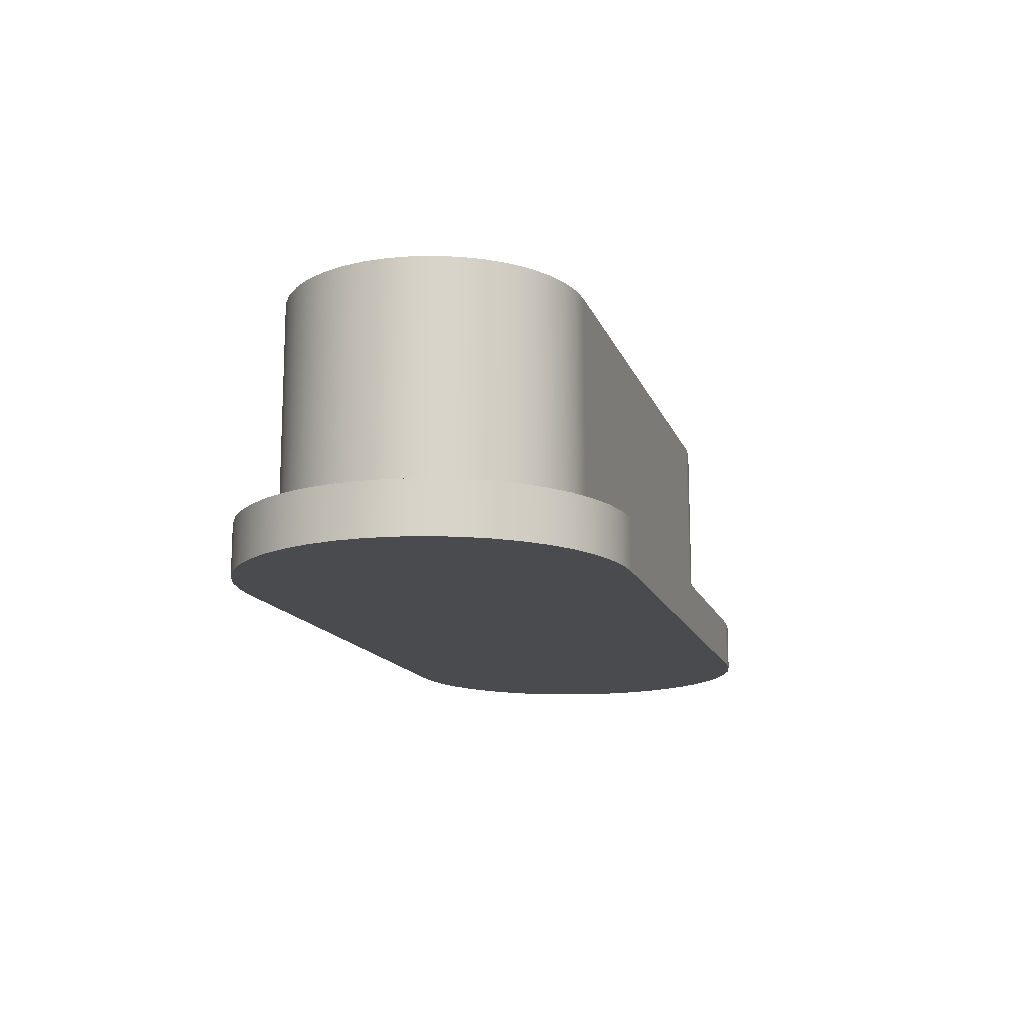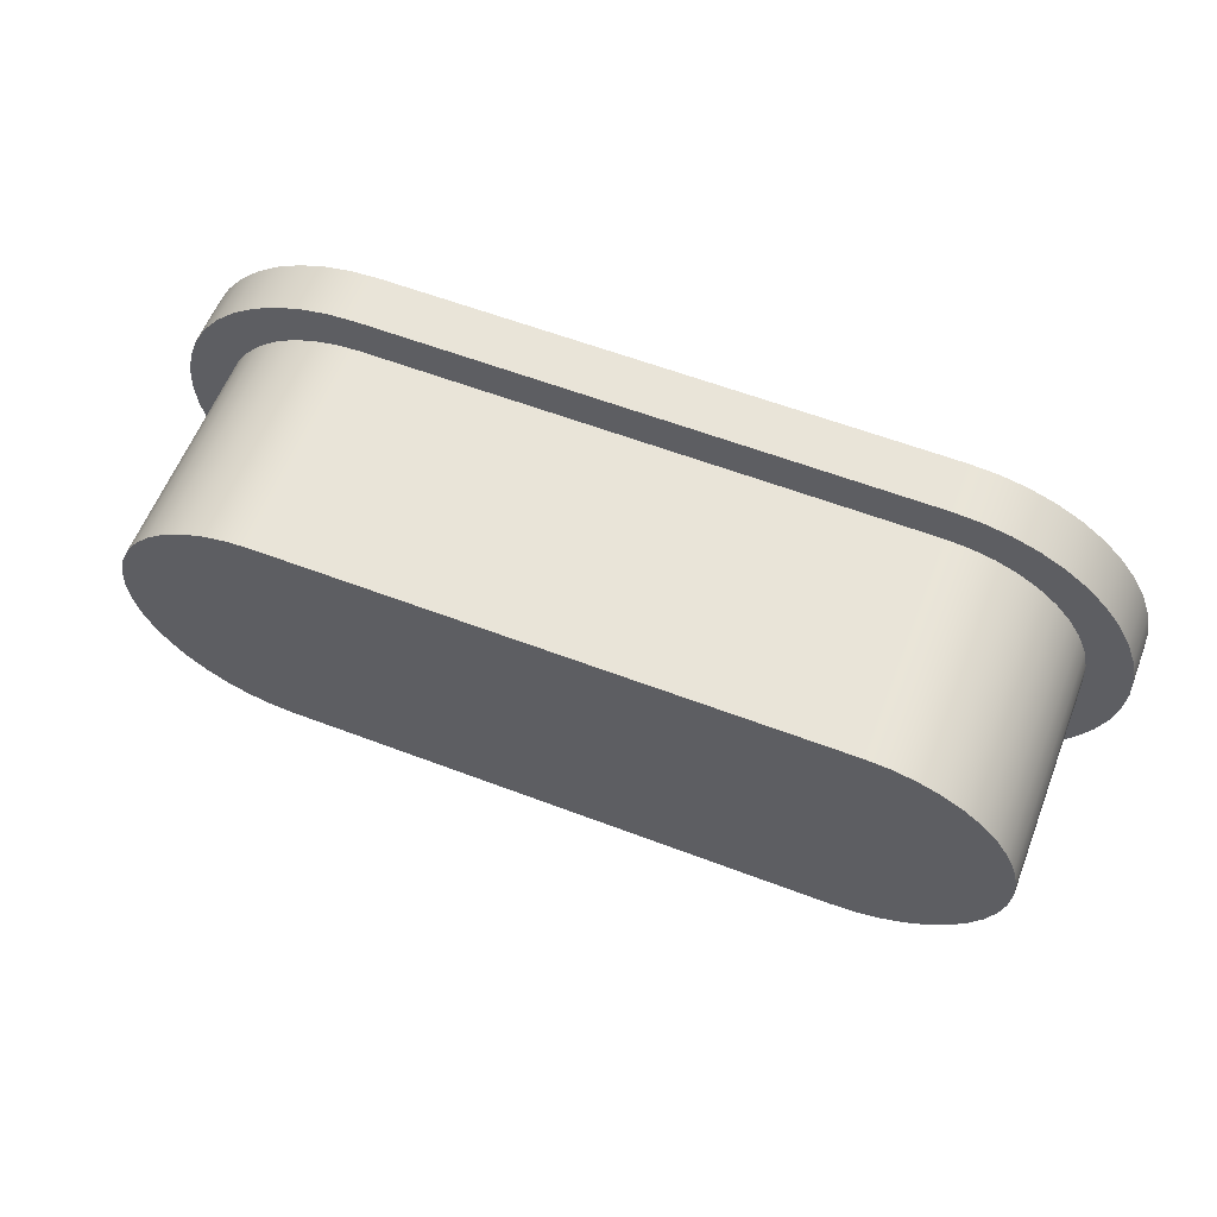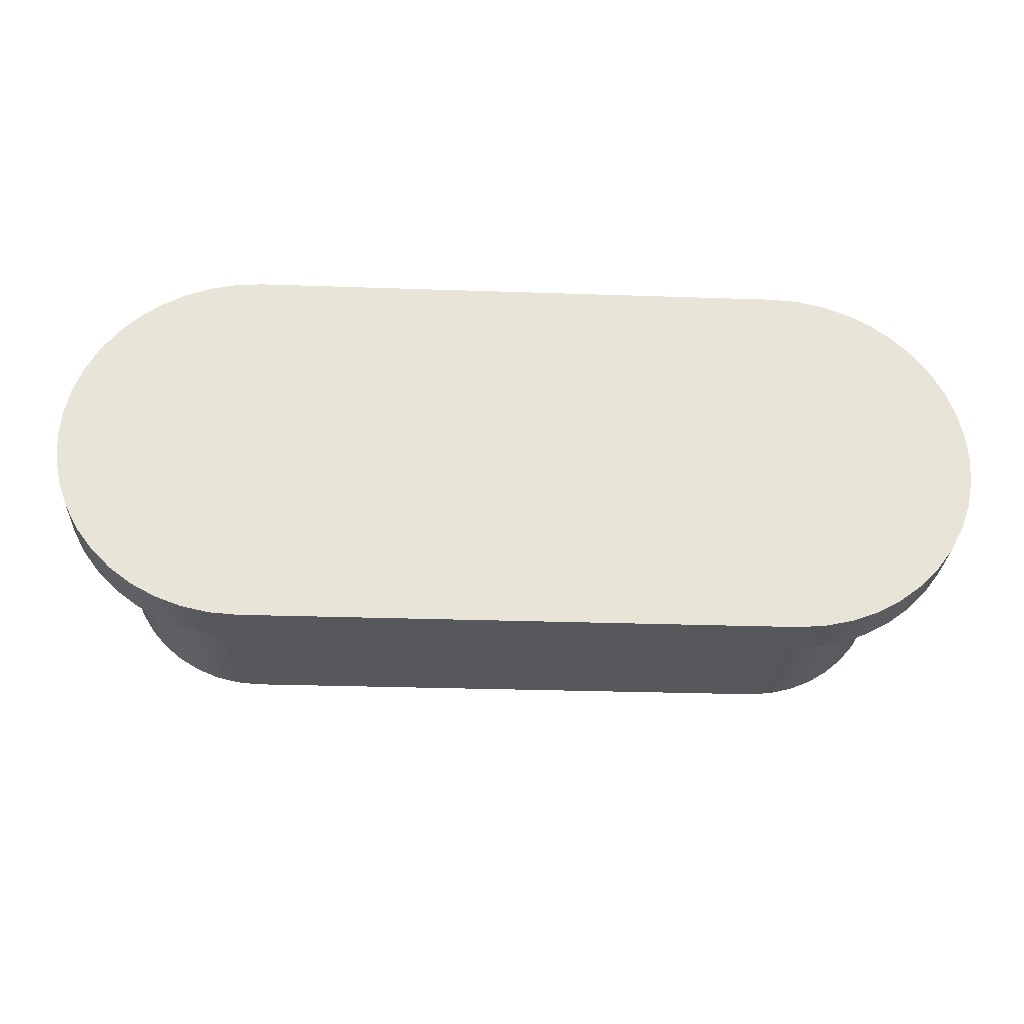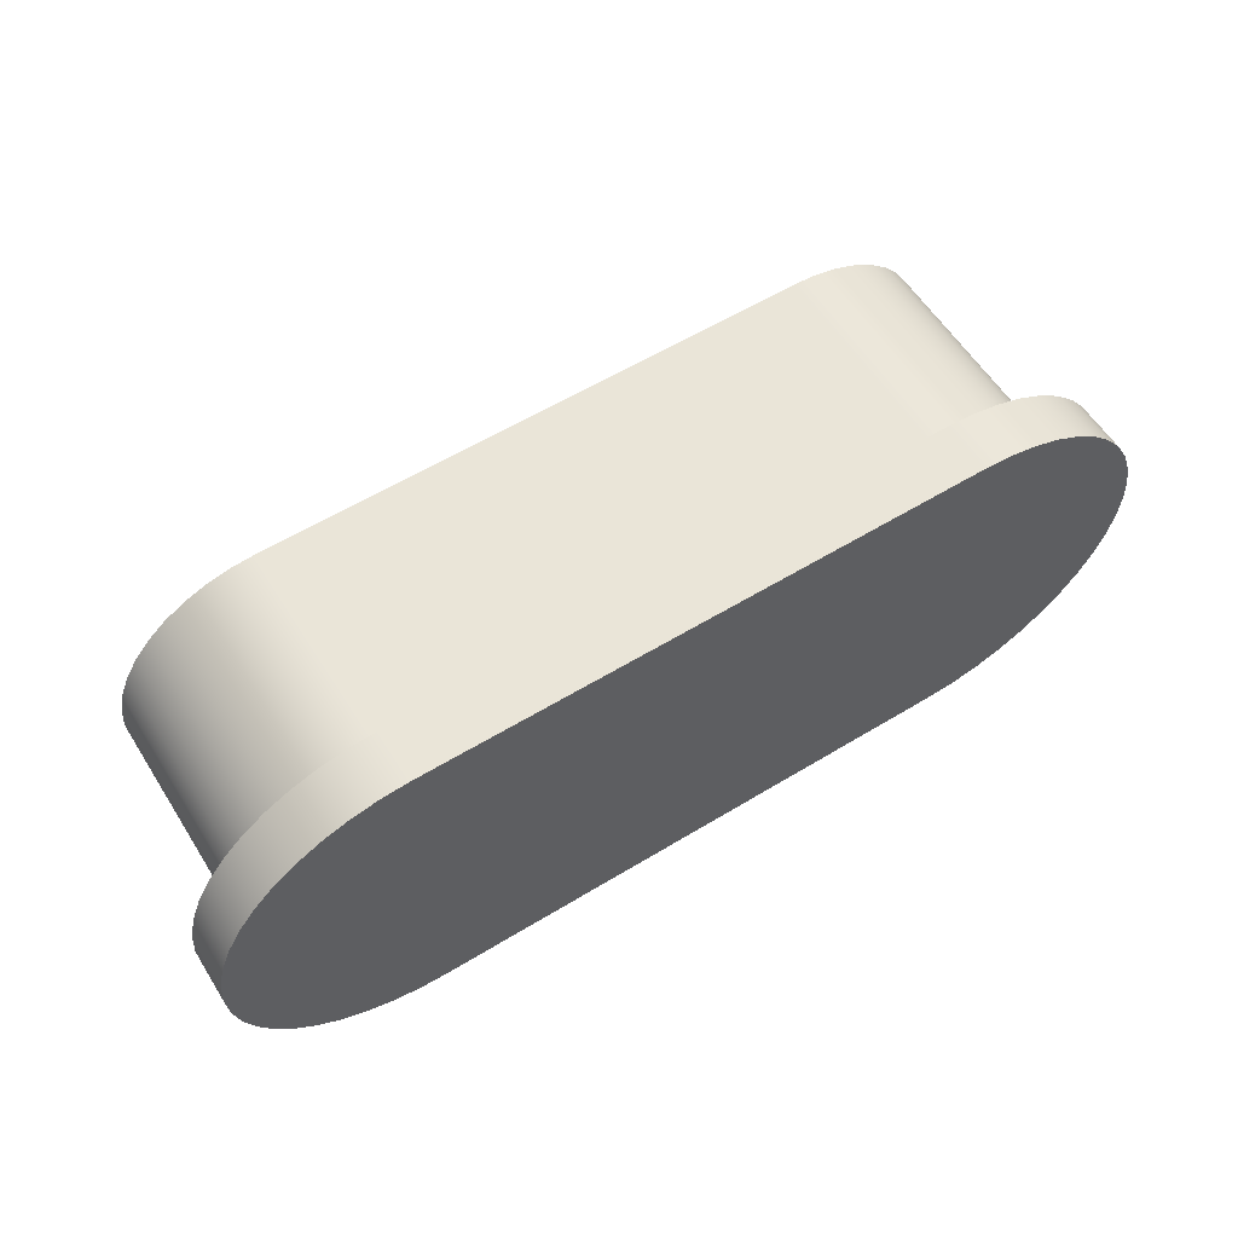
<metadata>
{"format":"obj","ext":"obj","renderer":"f3d","projection":"perspective","resolution":1024,"background":"white","views":[{"elev":-14.3,"azim":105.9,"up":"+Z"},{"elev":59.8,"azim":21.3,"up":"+Y"},{"elev":-28.1,"azim":177.0,"up":"+Y"},{"elev":58.8,"azim":147.9,"up":"+Y"}]}
</metadata>
<code>
v -1.712 0.1395 0.225
v -1.077 0.1395 0.225
v -1.077 0.1395 0.485
v -1.712 0.1395 0.485
v -1.712 0.4895 0.485
v -1.739 0.4873 0.485
v -1.766 0.4809 0.485
v -1.791 0.4704 0.485
v -1.815 0.4561 0.485
v -1.836 0.4382 0.485
v -1.854 0.4174 0.485
v -1.868 0.3939 0.485
v -1.878 0.3686 0.485
v -1.885 0.3419 0.485
v -1.887 0.3145 0.485
v -1.885 0.2871 0.485
v -1.878 0.2604 0.485
v -1.868 0.235 0.485
v -1.854 0.2116 0.485
v -1.836 0.1907 0.485
v -1.815 0.1729 0.485
v -1.791 0.1586 0.485
v -1.766 0.1481 0.485
v -1.739 0.1416 0.485
v -1.712 0.1395 0.485
v -1.077 0.1395 0.485
v -1.05 0.1416 0.485
v -1.023 0.1481 0.485
v -0.9975 0.1586 0.485
v -0.9741 0.1729 0.485
v -0.9532 0.1907 0.485
v -0.9354 0.2116 0.485
v -0.921 0.235 0.485
v -0.9105 0.2604 0.485
v -0.9041 0.2871 0.485
v -0.9019 0.3145 0.485
v -0.9041 0.3419 0.485
v -0.9105 0.3686 0.485
v -0.921 0.3939 0.485
v -0.9354 0.4174 0.485
v -0.9532 0.4382 0.485
v -0.9741 0.4561 0.485
v -0.9975 0.4704 0.485
v -1.023 0.4809 0.485
v -1.05 0.4873 0.485
v -1.077 0.4895 0.485
v -1.712 0.4895 0.225
v -1.739 0.4873 0.225
v -1.766 0.4809 0.225
v -1.791 0.4704 0.225
v -1.815 0.4561 0.225
v -1.836 0.4382 0.225
v -1.854 0.4174 0.225
v -1.868 0.3939 0.225
v -1.878 0.3686 0.225
v -1.885 0.3419 0.225
v -1.887 0.3145 0.225
v -1.885 0.2871 0.225
v -1.878 0.2604 0.225
v -1.868 0.235 0.225
v -1.854 0.2116 0.225
v -1.836 0.1907 0.225
v -1.815 0.1729 0.225
v -1.791 0.1586 0.225
v -1.766 0.1481 0.225
v -1.739 0.1416 0.225
v -1.712 0.1395 0.225
v -1.712 0.1395 0.485
v -1.739 0.1416 0.485
v -1.766 0.1481 0.485
v -1.791 0.1586 0.485
v -1.815 0.1729 0.485
v -1.836 0.1907 0.485
v -1.854 0.2116 0.485
v -1.868 0.235 0.485
v -1.878 0.2604 0.485
v -1.885 0.2871 0.485
v -1.887 0.3145 0.485
v -1.885 0.3419 0.485
v -1.878 0.3686 0.485
v -1.868 0.3939 0.485
v -1.854 0.4174 0.485
v -1.836 0.4382 0.485
v -1.815 0.4561 0.485
v -1.791 0.4704 0.485
v -1.766 0.4809 0.485
v -1.739 0.4873 0.485
v -1.712 0.4895 0.485
v -1.712 0.08949 0.165
v -1.744 0.09178 0.165
v -1.775 0.09861 0.165
v -1.805 0.1098 0.165
v -1.834 0.1252 0.165
v -1.859 0.1444 0.165
v -1.882 0.1671 0.165
v -1.901 0.1928 0.165
v -1.917 0.221 0.165
v -1.928 0.2511 0.165
v -1.935 0.2825 0.165
v -1.937 0.3145 0.165
v -1.935 0.3465 0.165
v -1.928 0.3779 0.165
v -1.917 0.408 0.165
v -1.901 0.4361 0.165
v -1.882 0.4618 0.165
v -1.859 0.4845 0.165
v -1.834 0.5038 0.165
v -1.805 0.5192 0.165
v -1.775 0.5304 0.165
v -1.744 0.5372 0.165
v -1.712 0.5395 0.165
v -1.077 0.5395 0.165
v -1.045 0.5372 0.165
v -1.014 0.5304 0.165
v -0.9835 0.5192 0.165
v -0.9553 0.5038 0.165
v -0.9296 0.4845 0.165
v -0.9069 0.4618 0.165
v -0.8877 0.4361 0.165
v -0.8723 0.408 0.165
v -0.861 0.3779 0.165
v -0.8542 0.3465 0.165
v -0.8519 0.3145 0.165
v -0.8542 0.2825 0.165
v -0.861 0.2511 0.165
v -0.8723 0.221 0.165
v -0.8877 0.1928 0.165
v -0.9069 0.1671 0.165
v -0.9296 0.1444 0.165
v -0.9553 0.1252 0.165
v -0.9835 0.1098 0.165
v -1.014 0.09861 0.165
v -1.045 0.09178 0.165
v -1.077 0.08949 0.165
v -1.077 0.4895 0.225
v -1.712 0.4895 0.225
v -1.712 0.4895 0.485
v -1.077 0.4895 0.485
v -1.712 0.5395 0.165
v -1.744 0.5372 0.165
v -1.775 0.5304 0.165
v -1.805 0.5192 0.165
v -1.834 0.5038 0.165
v -1.859 0.4845 0.165
v -1.882 0.4618 0.165
v -1.901 0.4361 0.165
v -1.917 0.408 0.165
v -1.928 0.3779 0.165
v -1.935 0.3465 0.165
v -1.937 0.3145 0.165
v -1.935 0.2825 0.165
v -1.928 0.2511 0.165
v -1.917 0.221 0.165
v -1.901 0.1928 0.165
v -1.882 0.1671 0.165
v -1.859 0.1444 0.165
v -1.834 0.1252 0.165
v -1.805 0.1098 0.165
v -1.775 0.09861 0.165
v -1.744 0.09178 0.165
v -1.712 0.08949 0.165
v -1.712 0.08949 0.225
v -1.744 0.09178 0.225
v -1.775 0.09861 0.225
v -1.805 0.1098 0.225
v -1.834 0.1252 0.225
v -1.859 0.1444 0.225
v -1.882 0.1671 0.225
v -1.901 0.1928 0.225
v -1.917 0.221 0.225
v -1.928 0.2511 0.225
v -1.935 0.2825 0.225
v -1.937 0.3145 0.225
v -1.935 0.3465 0.225
v -1.928 0.3779 0.225
v -1.917 0.408 0.225
v -1.901 0.4361 0.225
v -1.882 0.4618 0.225
v -1.859 0.4845 0.225
v -1.834 0.5038 0.225
v -1.805 0.5192 0.225
v -1.775 0.5304 0.225
v -1.744 0.5372 0.225
v -1.712 0.5395 0.225
v -1.077 0.1395 0.225
v -1.05 0.1416 0.225
v -1.023 0.1481 0.225
v -0.9975 0.1586 0.225
v -0.9741 0.1729 0.225
v -0.9532 0.1907 0.225
v -0.9354 0.2116 0.225
v -0.921 0.235 0.225
v -0.9105 0.2604 0.225
v -0.9041 0.2871 0.225
v -0.9019 0.3145 0.225
v -0.9041 0.3419 0.225
v -0.9105 0.3686 0.225
v -0.921 0.3939 0.225
v -0.9354 0.4174 0.225
v -0.9532 0.4382 0.225
v -0.9741 0.4561 0.225
v -0.9975 0.4704 0.225
v -1.023 0.4809 0.225
v -1.05 0.4873 0.225
v -1.077 0.4895 0.225
v -1.077 0.4895 0.485
v -1.05 0.4873 0.485
v -1.023 0.4809 0.485
v -0.9975 0.4704 0.485
v -0.9741 0.4561 0.485
v -0.9532 0.4382 0.485
v -0.9354 0.4174 0.485
v -0.921 0.3939 0.485
v -0.9105 0.3686 0.485
v -0.9041 0.3419 0.485
v -0.9019 0.3145 0.485
v -0.9041 0.2871 0.485
v -0.9105 0.2604 0.485
v -0.921 0.235 0.485
v -0.9354 0.2116 0.485
v -0.9532 0.1907 0.485
v -0.9741 0.1729 0.485
v -0.9975 0.1586 0.485
v -1.023 0.1481 0.485
v -1.05 0.1416 0.485
v -1.077 0.1395 0.485
v -1.712 0.08949 0.165
v -1.077 0.08949 0.165
v -1.077 0.08949 0.225
v -1.712 0.08949 0.225
v -1.712 0.1395 0.225
v -1.739 0.1416 0.225
v -1.766 0.1481 0.225
v -1.791 0.1586 0.225
v -1.815 0.1729 0.225
v -1.836 0.1907 0.225
v -1.854 0.2116 0.225
v -1.868 0.235 0.225
v -1.878 0.2604 0.225
v -1.885 0.2871 0.225
v -1.887 0.3145 0.225
v -1.885 0.3419 0.225
v -1.878 0.3686 0.225
v -1.868 0.3939 0.225
v -1.854 0.4174 0.225
v -1.836 0.4382 0.225
v -1.815 0.4561 0.225
v -1.791 0.4704 0.225
v -1.766 0.4809 0.225
v -1.739 0.4873 0.225
v -1.712 0.4895 0.225
v -1.077 0.4895 0.225
v -1.05 0.4873 0.225
v -1.023 0.4809 0.225
v -0.9975 0.4704 0.225
v -0.9741 0.4561 0.225
v -0.9532 0.4382 0.225
v -0.9354 0.4174 0.225
v -0.921 0.3939 0.225
v -0.9105 0.3686 0.225
v -0.9041 0.3419 0.225
v -0.9019 0.3145 0.225
v -0.9041 0.2871 0.225
v -0.9105 0.2604 0.225
v -0.921 0.235 0.225
v -0.9354 0.2116 0.225
v -0.9532 0.1907 0.225
v -0.9741 0.1729 0.225
v -0.9975 0.1586 0.225
v -1.023 0.1481 0.225
v -1.05 0.1416 0.225
v -1.077 0.1395 0.225
v -1.712 0.5395 0.225
v -1.744 0.5372 0.225
v -1.775 0.5304 0.225
v -1.805 0.5192 0.225
v -1.834 0.5038 0.225
v -1.859 0.4845 0.225
v -1.882 0.4618 0.225
v -1.901 0.4361 0.225
v -1.917 0.408 0.225
v -1.928 0.3779 0.225
v -1.935 0.3465 0.225
v -1.937 0.3145 0.225
v -1.935 0.2825 0.225
v -1.928 0.2511 0.225
v -1.917 0.221 0.225
v -1.901 0.1928 0.225
v -1.882 0.1671 0.225
v -1.859 0.1444 0.225
v -1.834 0.1252 0.225
v -1.805 0.1098 0.225
v -1.775 0.09861 0.225
v -1.744 0.09178 0.225
v -1.712 0.08949 0.225
v -1.077 0.08949 0.225
v -1.045 0.09178 0.225
v -1.014 0.09861 0.225
v -0.9835 0.1098 0.225
v -0.9553 0.1252 0.225
v -0.9296 0.1444 0.225
v -0.9069 0.1671 0.225
v -0.8877 0.1928 0.225
v -0.8723 0.221 0.225
v -0.861 0.2511 0.225
v -0.8542 0.2825 0.225
v -0.8519 0.3145 0.225
v -0.8542 0.3465 0.225
v -0.861 0.3779 0.225
v -0.8723 0.408 0.225
v -0.8877 0.4361 0.225
v -0.9069 0.4618 0.225
v -0.9296 0.4845 0.225
v -0.9553 0.5038 0.225
v -0.9835 0.5192 0.225
v -1.014 0.5304 0.225
v -1.045 0.5372 0.225
v -1.077 0.5395 0.225
v -1.077 0.5395 0.165
v -1.712 0.5395 0.165
v -1.712 0.5395 0.225
v -1.077 0.5395 0.225
v -1.077 0.08949 0.165
v -1.045 0.09178 0.165
v -1.014 0.09861 0.165
v -0.9835 0.1098 0.165
v -0.9553 0.1252 0.165
v -0.9296 0.1444 0.165
v -0.9069 0.1671 0.165
v -0.8877 0.1928 0.165
v -0.8723 0.221 0.165
v -0.861 0.2511 0.165
v -0.8542 0.2825 0.165
v -0.8519 0.3145 0.165
v -0.8542 0.3465 0.165
v -0.861 0.3779 0.165
v -0.8723 0.408 0.165
v -0.8877 0.4361 0.165
v -0.9069 0.4618 0.165
v -0.9296 0.4845 0.165
v -0.9553 0.5038 0.165
v -0.9835 0.5192 0.165
v -1.014 0.5304 0.165
v -1.045 0.5372 0.165
v -1.077 0.5395 0.165
v -1.077 0.5395 0.225
v -1.045 0.5372 0.225
v -1.014 0.5304 0.225
v -0.9835 0.5192 0.225
v -0.9553 0.5038 0.225
v -0.9296 0.4845 0.225
v -0.9069 0.4618 0.225
v -0.8877 0.4361 0.225
v -0.8723 0.408 0.225
v -0.861 0.3779 0.225
v -0.8542 0.3465 0.225
v -0.8519 0.3145 0.225
v -0.8542 0.2825 0.225
v -0.861 0.2511 0.225
v -0.8723 0.221 0.225
v -0.8877 0.1928 0.225
v -0.9069 0.1671 0.225
v -0.9296 0.1444 0.225
v -0.9553 0.1252 0.225
v -0.9835 0.1098 0.225
v -1.014 0.09861 0.225
v -1.045 0.09178 0.225
v -1.077 0.08949 0.225
f 1 2 4
f 4 2 3
f 6 7 5
f 5 7 8
f 5 8 9
f 9 10 5
f 5 10 11
f 5 11 12
f 12 13 5
f 5 13 14
f 5 14 15
f 5 15 25
f 25 15 16
f 25 16 17
f 17 18 25
f 25 18 19
f 25 19 20
f 20 21 25
f 25 21 22
f 25 22 23
f 23 24 25
f 25 26 5
f 5 26 46
f 46 26 36
f 46 36 37
f 27 28 26
f 26 28 29
f 26 29 30
f 30 31 26
f 26 31 32
f 26 32 33
f 33 34 26
f 26 34 35
f 26 35 36
f 37 38 46
f 46 38 39
f 46 39 40
f 40 41 46
f 46 41 42
f 46 42 43
f 43 44 46
f 46 44 45
f 88 47 87
f 87 47 48
f 87 48 49
f 87 49 86
f 86 49 50
f 86 50 85
f 85 50 51
f 85 51 84
f 84 51 52
f 84 52 83
f 83 52 53
f 83 53 82
f 82 53 54
f 82 54 81
f 81 54 55
f 81 55 80
f 80 55 56
f 80 56 79
f 79 56 57
f 79 57 78
f 78 57 58
f 78 58 77
f 77 58 59
f 77 59 76
f 76 59 60
f 76 60 75
f 75 60 61
f 75 61 74
f 74 61 62
f 74 62 73
f 73 62 63
f 73 63 72
f 72 63 64
f 72 64 71
f 71 64 65
f 71 65 70
f 70 65 66
f 70 66 69
f 69 66 68
f 68 66 67
f 90 91 89
f 89 91 92
f 89 92 93
f 93 94 89
f 89 94 95
f 89 95 96
f 96 97 89
f 89 97 98
f 89 98 99
f 99 100 89
f 89 100 111
f 89 111 112
f 100 101 111
f 111 101 102
f 111 102 103
f 103 104 111
f 111 104 105
f 111 105 106
f 106 107 111
f 111 107 108
f 111 108 109
f 109 110 111
f 113 114 112
f 112 114 115
f 112 115 116
f 116 117 112
f 112 117 118
f 112 118 119
f 119 120 112
f 112 120 121
f 112 121 122
f 122 123 112
f 112 123 134
f 112 134 89
f 123 124 134
f 134 124 125
f 134 125 126
f 126 127 134
f 134 127 128
f 134 128 129
f 129 130 134
f 134 130 131
f 134 131 132
f 132 133 134
f 135 136 138
f 138 136 137
f 184 139 183
f 183 139 140
f 183 140 182
f 182 140 141
f 182 141 181
f 181 141 142
f 181 142 180
f 180 142 143
f 180 143 179
f 179 143 144
f 179 144 178
f 178 144 145
f 178 145 177
f 177 145 146
f 177 146 176
f 176 146 147
f 176 147 175
f 175 147 148
f 175 148 174
f 174 148 149
f 174 149 173
f 173 149 150
f 173 150 172
f 172 150 151
f 172 151 171
f 171 151 152
f 171 152 170
f 170 152 153
f 170 153 169
f 169 153 154
f 169 154 168
f 168 154 155
f 168 155 167
f 167 155 156
f 167 156 166
f 166 156 157
f 166 157 165
f 165 157 158
f 165 158 164
f 164 158 159
f 164 159 163
f 163 159 160
f 163 160 162
f 162 160 161
f 226 185 225
f 225 185 186
f 225 186 187
f 225 187 224
f 224 187 188
f 224 188 223
f 223 188 189
f 223 189 222
f 222 189 190
f 222 190 221
f 221 190 191
f 221 191 220
f 220 191 192
f 220 192 219
f 219 192 193
f 219 193 218
f 218 193 194
f 218 194 217
f 217 194 195
f 217 195 216
f 216 195 196
f 216 196 215
f 215 196 197
f 215 197 214
f 214 197 198
f 214 198 213
f 213 198 199
f 213 199 212
f 212 199 200
f 212 200 211
f 211 200 201
f 211 201 210
f 210 201 202
f 210 202 209
f 209 202 203
f 209 203 208
f 208 203 204
f 208 204 207
f 207 204 206
f 206 204 205
f 227 228 230
f 230 228 229
f 232 294 231
f 231 294 295
f 231 295 296
f 294 232 293
f 293 232 233
f 293 233 292
f 292 233 234
f 292 234 291
f 291 234 235
f 291 235 290
f 290 235 236
f 290 236 289
f 289 236 237
f 289 237 288
f 288 237 238
f 288 238 287
f 287 238 239
f 287 239 286
f 286 239 240
f 286 240 285
f 285 240 241
f 285 241 284
f 284 241 283
f 283 241 242
f 283 242 282
f 282 242 243
f 282 243 281
f 281 243 244
f 281 244 280
f 280 244 245
f 280 245 279
f 279 245 246
f 279 246 278
f 278 246 247
f 278 247 277
f 277 247 248
f 277 248 276
f 276 248 249
f 276 249 275
f 275 249 250
f 275 250 274
f 274 250 251
f 274 251 273
f 273 251 252
f 273 252 318
f 318 252 317
f 317 252 253
f 317 253 316
f 316 253 254
f 316 254 315
f 315 254 255
f 315 255 314
f 314 255 256
f 314 256 313
f 313 256 257
f 313 257 312
f 312 257 258
f 312 258 311
f 311 258 259
f 311 259 310
f 310 259 260
f 310 260 309
f 309 260 261
f 309 261 308
f 308 261 262
f 308 262 307
f 307 262 306
f 306 262 263
f 306 263 305
f 305 263 264
f 305 264 304
f 304 264 265
f 304 265 303
f 303 265 266
f 303 266 302
f 302 266 267
f 302 267 301
f 301 267 268
f 301 268 300
f 300 268 269
f 300 269 299
f 299 269 270
f 299 270 298
f 298 270 271
f 298 271 297
f 297 271 272
f 297 272 296
f 296 272 231
f 319 320 322
f 322 320 321
f 368 323 367
f 367 323 324
f 367 324 366
f 366 324 325
f 366 325 365
f 365 325 326
f 365 326 364
f 364 326 327
f 364 327 363
f 363 327 328
f 363 328 362
f 362 328 329
f 362 329 361
f 361 329 330
f 361 330 360
f 360 330 331
f 360 331 359
f 359 331 332
f 359 332 358
f 358 332 333
f 358 333 357
f 357 333 334
f 357 334 356
f 356 334 335
f 356 335 355
f 355 335 336
f 355 336 354
f 354 336 337
f 354 337 353
f 353 337 338
f 353 338 352
f 352 338 339
f 352 339 351
f 351 339 340
f 351 340 350
f 350 340 341
f 350 341 349
f 349 341 342
f 349 342 348
f 348 342 343
f 348 343 347
f 347 343 344
f 347 344 346
f 346 344 345

</code>
